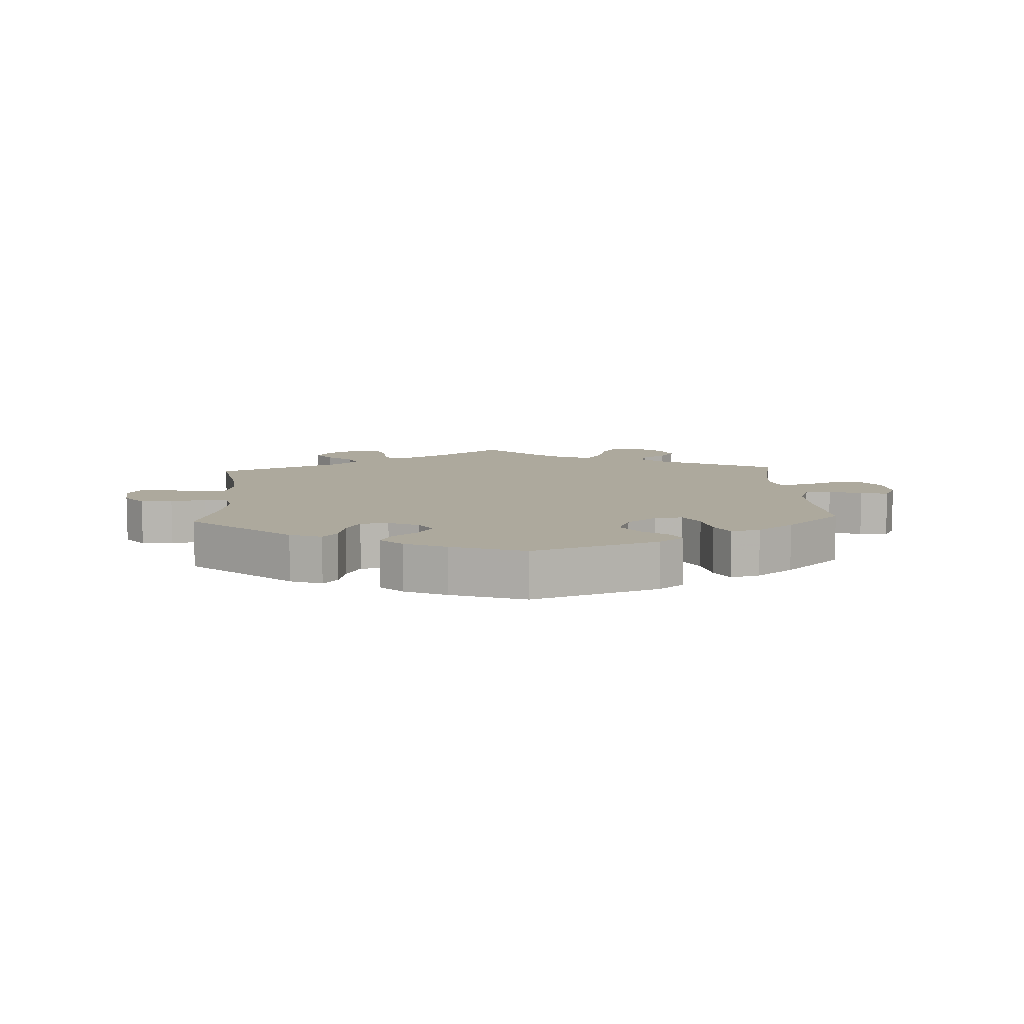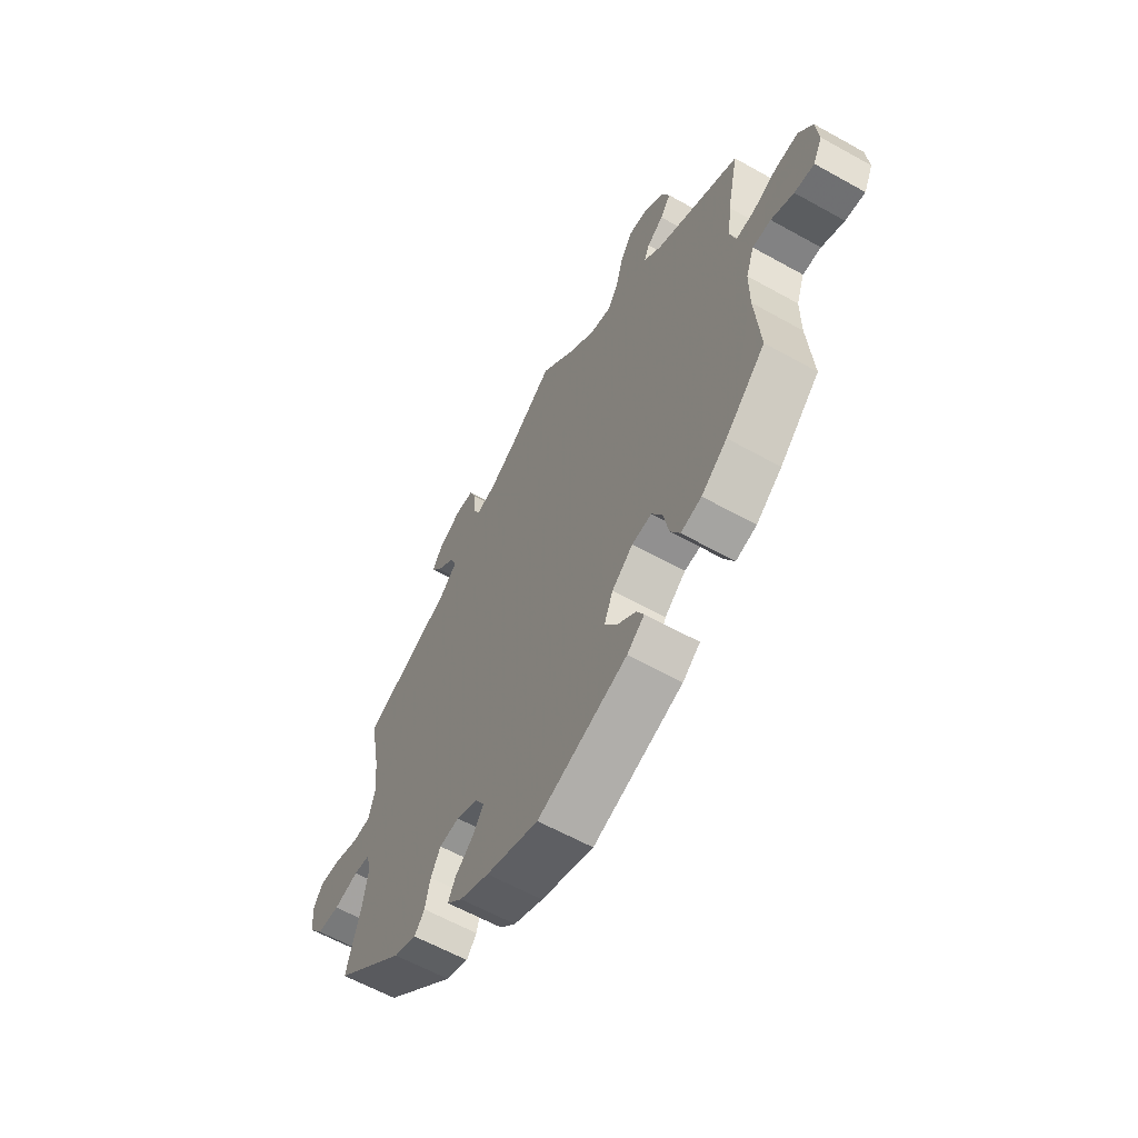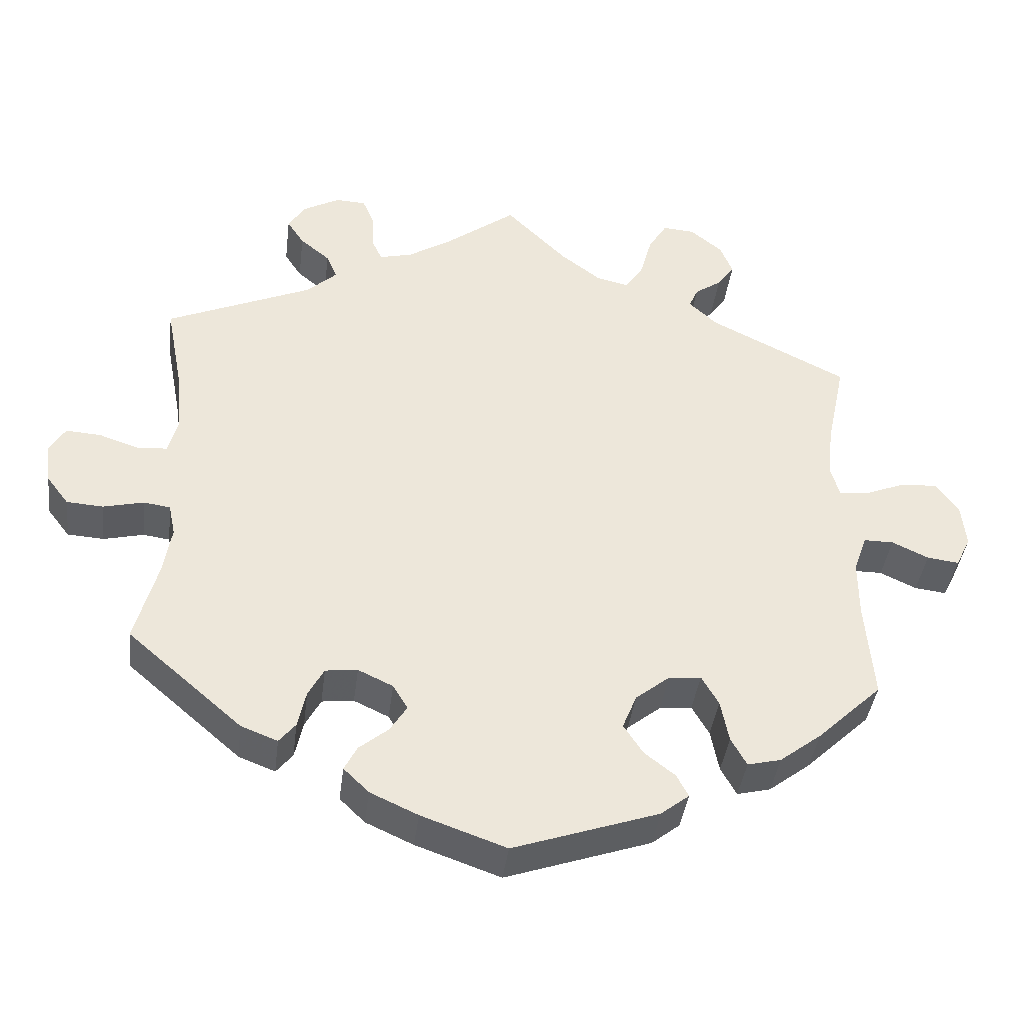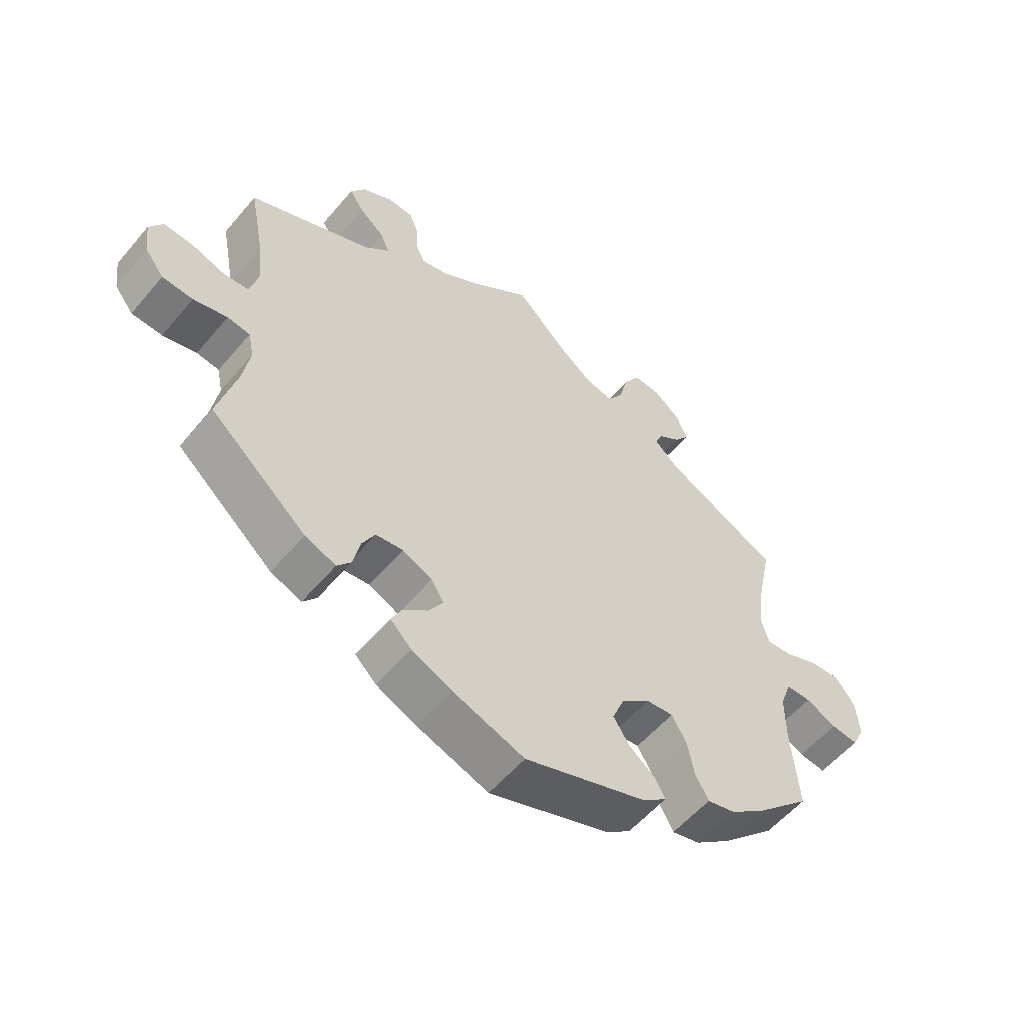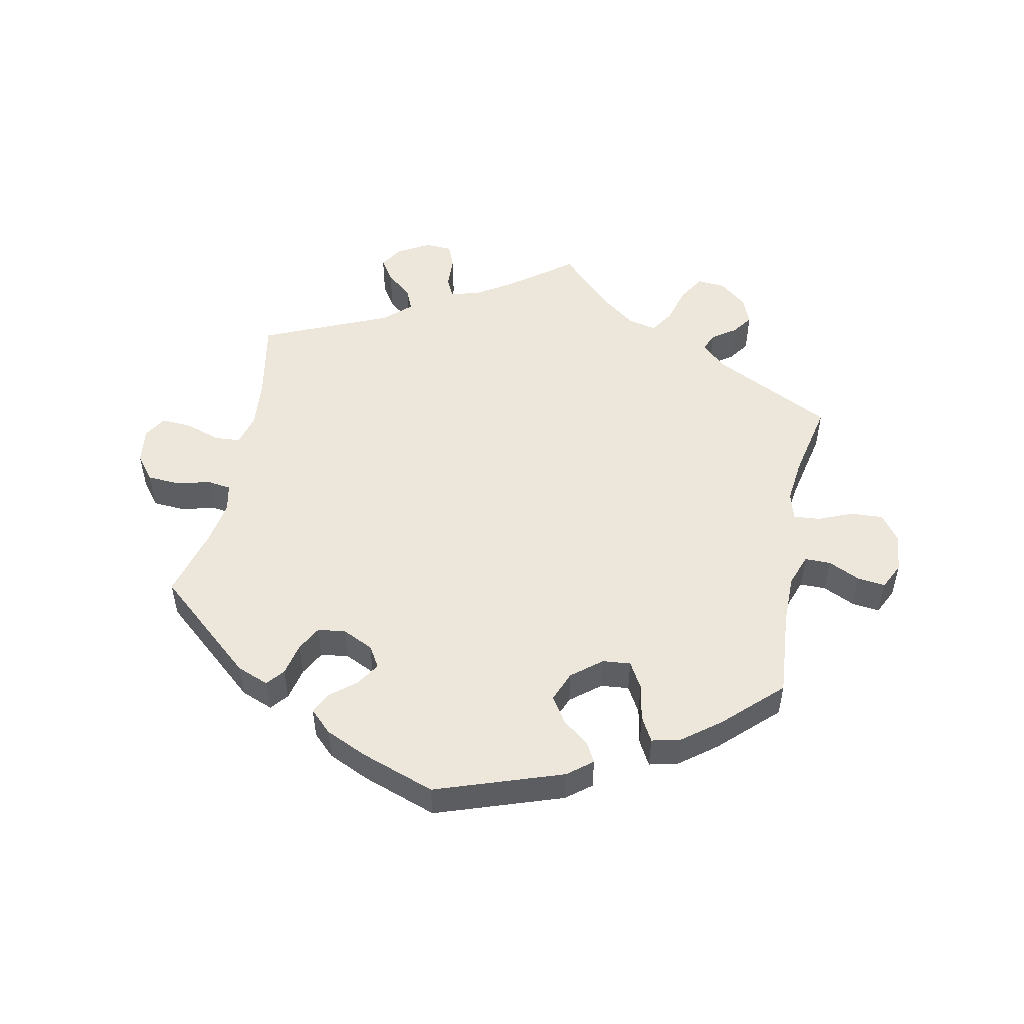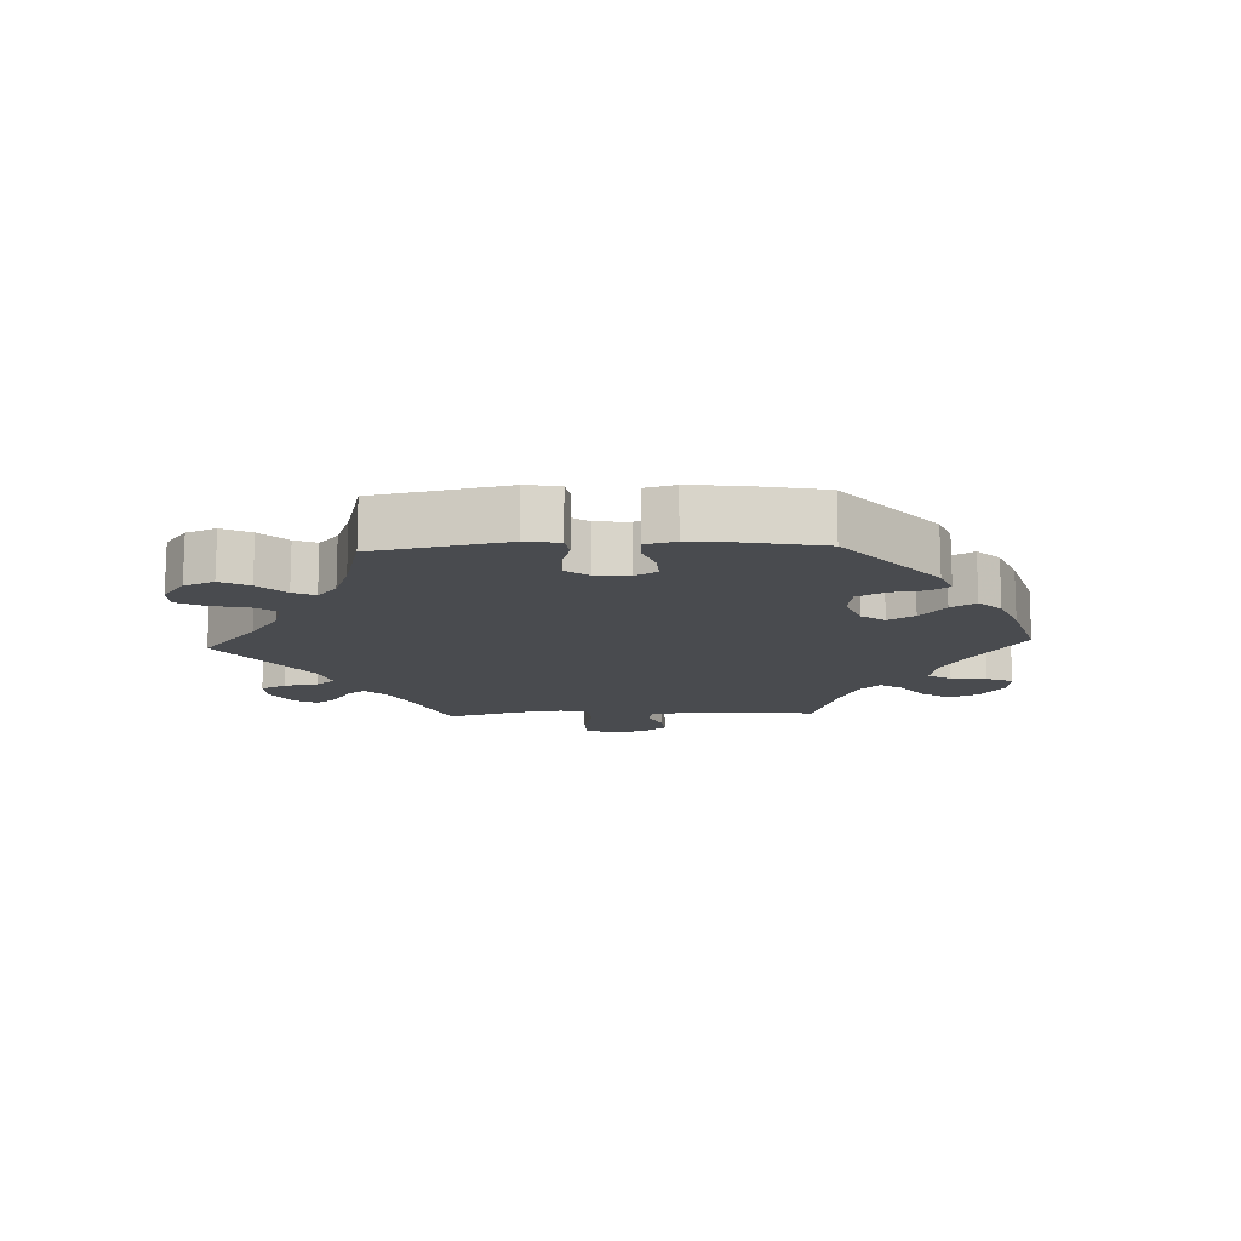
<metadata>
{"format":"obj","ext":"obj","renderer":"f3d","projection":"perspective","resolution":1024,"background":"white","views":[{"elev":8.9,"azim":176.8,"up":"+Y"},{"elev":-60.9,"azim":-119.7,"up":"+Z"},{"elev":-40.1,"azim":172.9,"up":"+Z"},{"elev":-55.9,"azim":140.5,"up":"+Z"},{"elev":51.2,"azim":-168.6,"up":"+Y"},{"elev":-13.7,"azim":152.6,"up":"+Y"}]}
</metadata>
<code>
v 0.346 0.07 -0.422
v 0.297 0.07 -0.441
v 0.275 0.07 -0.414
v 0.264 0.07 -0.364
v 0.243 0.07 -0.325
v 0.2 0.07 -0.32
v 0.153 0.07 -0.342
v 0.133 0.07 -0.375
v 0.156 0.07 -0.411
v 0.195 0.07 -0.443
v 0.212 0.07 -0.476
v 0.178 0.07 -0.509
v 0.114 0.07 -0.538
v 0 0.07 -0.578
v -0.195 0.07 -0.511
v -0.233 0.07 -0.481
v -0.217 0.07 -0.451
v -0.176 0.07 -0.419
v -0.15 0.07 -0.379
v -0.169 0.07 -0.332
v -0.215 0.07 -0.295
v -0.258 0.07 -0.291
v -0.281 0.07 -0.331
v -0.292 0.07 -0.388
v -0.313 0.07 -0.426
v -0.358 0.07 -0.415
v -0.414 0.07 -0.372
v -0.501 0.07 -0.289
v -0.49 0.07 -0.156
v -0.49 0.07 -0.078
v -0.508 0.07 -0.028
v -0.548 0.07 -0.028
v -0.597 0.07 -0.051
v -0.64 0.07 -0.056
v -0.66 0.07 -0.015
v -0.654 0.07 0.045
v -0.624 0.07 0.086
v -0.574 0.07 0.083
v -0.52 0.07 0.061
v -0.48 0.07 0.058
v -0.468 0.07 0.101
v -0.476 0.07 0.17
v -0.501 0.07 0.289
v -0.316 0.07 0.381
v -0.278 0.07 0.416
v -0.29 0.07 0.444
v -0.326 0.07 0.469
v -0.349 0.07 0.501
v -0.332 0.07 0.543
v -0.289 0.07 0.578
v -0.246 0.07 0.581
v -0.221 0.07 0.54
v -0.205 0.07 0.482
v -0.181 0.07 0.445
v -0.137 0.07 0.455
v -0.083 0.07 0.496
v -0.001 0.07 0.578
v 0.094 0.07 0.506
v 0.153 0.07 0.469
v 0.197 0.07 0.458
v 0.211 0.07 0.488
v 0.213 0.07 0.537
v 0.228 0.07 0.574
v 0.269 0.07 0.576
v 0.318 0.07 0.549
v 0.341 0.07 0.513
v 0.318 0.07 0.478
v 0.278 0.07 0.445
v 0.264 0.07 0.411
v 0.304 0.07 0.374
v 0.5 0.07 0.289
v 0.476 0.07 0.163
v 0.469 0.07 0.087
v 0.482 0.07 0.037
v 0.522 0.07 0.034
v 0.576 0.07 0.052
v 0.623 0.07 0.055
v 0.644 0.07 0.02
v 0.637 0.07 -0.035
v 0.607 0.07 -0.074
v 0.558 0.07 -0.077
v 0.504 0.07 -0.064
v 0.468 0.07 -0.069
v 0.459 0.07 -0.112
v 0.47 0.07 -0.178
v 0.5 0.07 -0.289
v 0.346 0 -0.422
v 0.297 0 -0.441
v 0.275 0 -0.414
v 0.264 0 -0.364
v 0.243 0 -0.325
v 0.2 0 -0.32
v 0.153 0 -0.342
v 0.133 0 -0.375
v 0.156 0 -0.411
v 0.195 0 -0.443
v 0.212 0 -0.476
v 0.178 0 -0.509
v 0.114 0 -0.538
v 0 0 -0.578
v -0.195 0 -0.511
v -0.233 0 -0.481
v -0.217 0 -0.451
v -0.176 0 -0.419
v -0.15 0 -0.379
v -0.169 0 -0.332
v -0.215 0 -0.295
v -0.258 0 -0.291
v -0.281 0 -0.331
v -0.292 0 -0.388
v -0.313 0 -0.426
v -0.358 0 -0.415
v -0.414 0 -0.372
v -0.501 0 -0.289
v -0.49 0 -0.156
v -0.49 0 -0.078
v -0.508 0 -0.028
v -0.548 0 -0.028
v -0.597 0 -0.051
v -0.64 0 -0.056
v -0.66 0 -0.015
v -0.654 0 0.045
v -0.624 0 0.086
v -0.574 0 0.083
v -0.52 0 0.061
v -0.48 0 0.058
v -0.468 0 0.101
v -0.476 0 0.17
v -0.501 0 0.289
v -0.316 0 0.381
v -0.278 0 0.416
v -0.29 0 0.444
v -0.326 0 0.469
v -0.349 0 0.501
v -0.332 0 0.543
v -0.289 0 0.578
v -0.246 0 0.581
v -0.221 0 0.54
v -0.205 0 0.482
v -0.181 0 0.445
v -0.137 0 0.455
v -0.083 0 0.496
v -0.001 0 0.578
v 0.094 0 0.506
v 0.153 0 0.469
v 0.197 0 0.458
v 0.211 0 0.488
v 0.213 0 0.537
v 0.228 0 0.574
v 0.269 0 0.576
v 0.318 0 0.549
v 0.341 0 0.513
v 0.318 0 0.478
v 0.278 0 0.445
v 0.264 0 0.411
v 0.304 0 0.374
v 0.5 0 0.289
v 0.476 0 0.163
v 0.469 0 0.087
v 0.482 0 0.037
v 0.522 0 0.034
v 0.576 0 0.052
v 0.623 0 0.055
v 0.644 0 0.02
v 0.637 0 -0.035
v 0.607 0 -0.074
v 0.558 0 -0.077
v 0.504 0 -0.064
v 0.468 0 -0.069
v 0.459 0 -0.112
v 0.47 0 -0.178
v 0.5 0 -0.289
f 85 86 1 2
f 84 85 2 3
f 83 84 3 4
f 79 80 81 82
f 79 82 83
f 78 79 83
f 75 76 77 78
f 74 75 78 83
f 73 74 83 4
f 70 71 72
f 69 70 72 73
f 65 66 67 68
f 65 68 69
f 64 65 69
f 61 62 63 64
f 60 61 64 69
f 59 60 69 73
f 56 57 58
f 55 56 58 59
f 54 55 59 73
f 50 51 52 53
f 50 53 54
f 49 50 54
f 46 47 48 49
f 45 46 49 54
f 44 45 54 73
f 42 43 44 73
f 36 37 38 39
f 36 39 40
f 35 36 40
f 32 33 34 35
f 31 32 35 40
f 30 31 40
f 29 30 40 41
f 27 28 29 41
f 23 24 25 26
f 22 23 26 27
f 15 16 17 18
f 15 18 19
f 14 15 19
f 13 14 19 20
f 9 10 11 12
f 8 9 12 13
f 73 4 5
f 41 42 73 5
f 22 27 41
f 21 22 41
f 8 13 20 21
f 7 8 21 41
f 6 7 41
f 5 6 41
f 88 87 172 171
f 89 88 171 170
f 90 89 170 169
f 168 167 166 165
f 169 168 165
f 169 165 164
f 164 163 162 161
f 169 164 161 160
f 90 169 160 159
f 158 157 156
f 159 158 156 155
f 154 153 152 151
f 155 154 151
f 155 151 150
f 150 149 148 147
f 155 150 147 146
f 159 155 146 145
f 144 143 142
f 145 144 142 141
f 159 145 141 140
f 139 138 137 136
f 140 139 136
f 140 136 135
f 135 134 133 132
f 140 135 132 131
f 159 140 131 130
f 159 130 129 128
f 125 124 123 122
f 126 125 122
f 126 122 121
f 121 120 119 118
f 126 121 118 117
f 126 117 116
f 127 126 116 115
f 127 115 114 113
f 112 111 110 109
f 113 112 109 108
f 104 103 102 101
f 105 104 101
f 105 101 100
f 106 105 100 99
f 98 97 96 95
f 99 98 95 94
f 91 90 159
f 91 159 128 127
f 127 113 108
f 127 108 107
f 107 106 99 94
f 127 107 94 93
f 127 93 92
f 127 92 91
f 1 87 88 2
f 2 88 89 3
f 3 89 90 4
f 4 90 91 5
f 5 91 92 6
f 6 92 93 7
f 7 93 94 8
f 8 94 95 9
f 9 95 96 10
f 10 96 97 11
f 11 97 98 12
f 12 98 99 13
f 13 99 100 14
f 14 100 101 15
f 15 101 102 16
f 16 102 103 17
f 17 103 104 18
f 18 104 105 19
f 19 105 106 20
f 20 106 107 21
f 21 107 108 22
f 22 108 109 23
f 23 109 110 24
f 24 110 111 25
f 25 111 112 26
f 26 112 113 27
f 27 113 114 28
f 28 114 115 29
f 29 115 116 30
f 30 116 117 31
f 31 117 118 32
f 32 118 119 33
f 33 119 120 34
f 34 120 121 35
f 35 121 122 36
f 36 122 123 37
f 37 123 124 38
f 38 124 125 39
f 39 125 126 40
f 40 126 127 41
f 41 127 128 42
f 42 128 129 43
f 43 129 130 44
f 44 130 131 45
f 45 131 132 46
f 46 132 133 47
f 47 133 134 48
f 48 134 135 49
f 49 135 136 50
f 50 136 137 51
f 51 137 138 52
f 52 138 139 53
f 53 139 140 54
f 54 140 141 55
f 55 141 142 56
f 56 142 143 57
f 57 143 144 58
f 58 144 145 59
f 59 145 146 60
f 60 146 147 61
f 61 147 148 62
f 62 148 149 63
f 63 149 150 64
f 64 150 151 65
f 65 151 152 66
f 66 152 153 67
f 67 153 154 68
f 68 154 155 69
f 69 155 156 70
f 70 156 157 71
f 71 157 158 72
f 72 158 159 73
f 73 159 160 74
f 74 160 161 75
f 75 161 162 76
f 76 162 163 77
f 77 163 164 78
f 78 164 165 79
f 79 165 166 80
f 80 166 167 81
f 81 167 168 82
f 82 168 169 83
f 83 169 170 84
f 84 170 171 85
f 85 171 172 86
f 86 172 87 1

</code>
